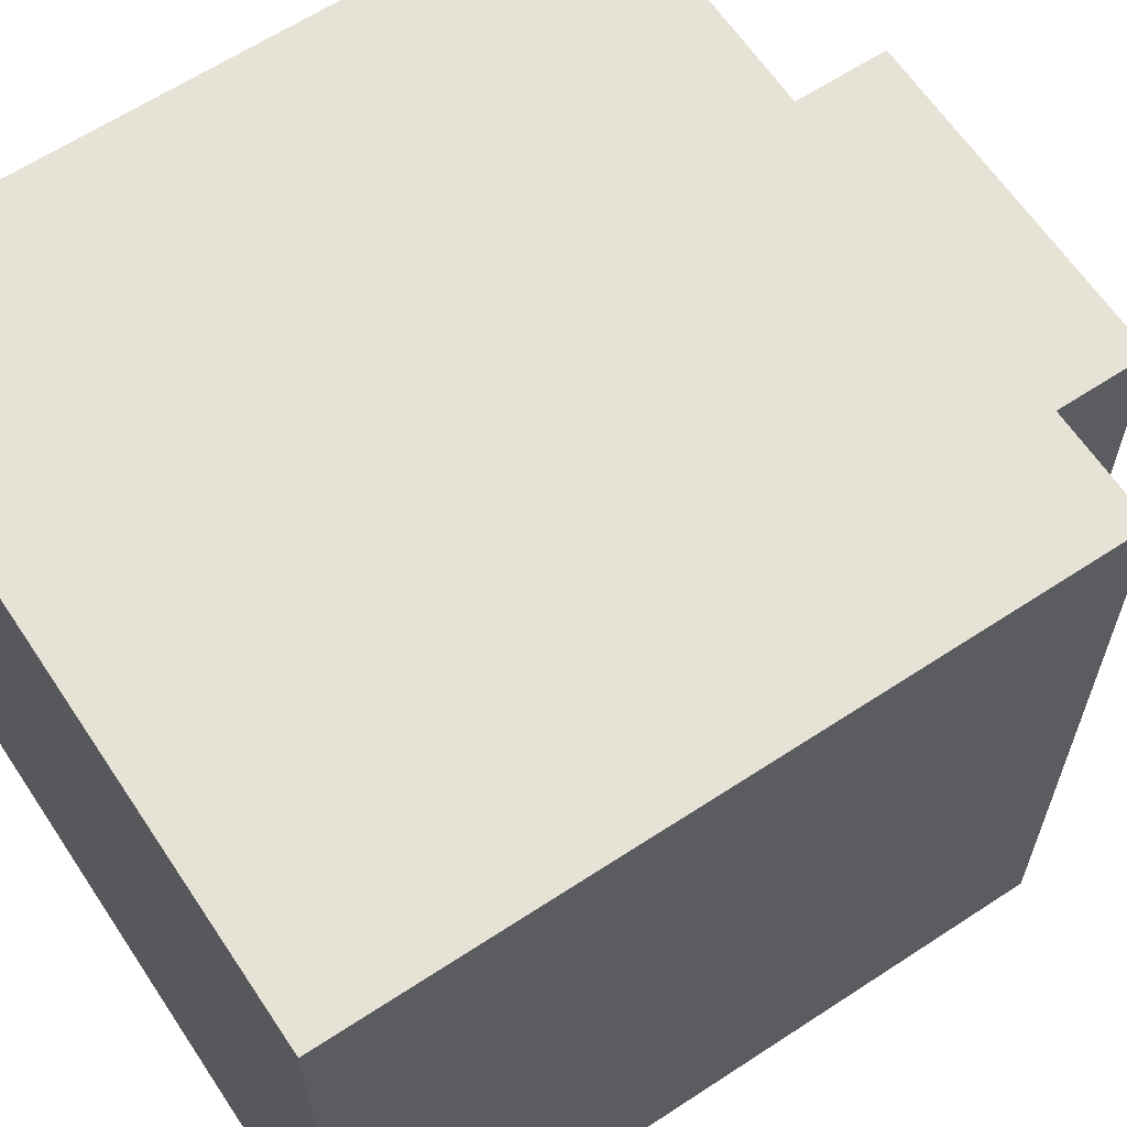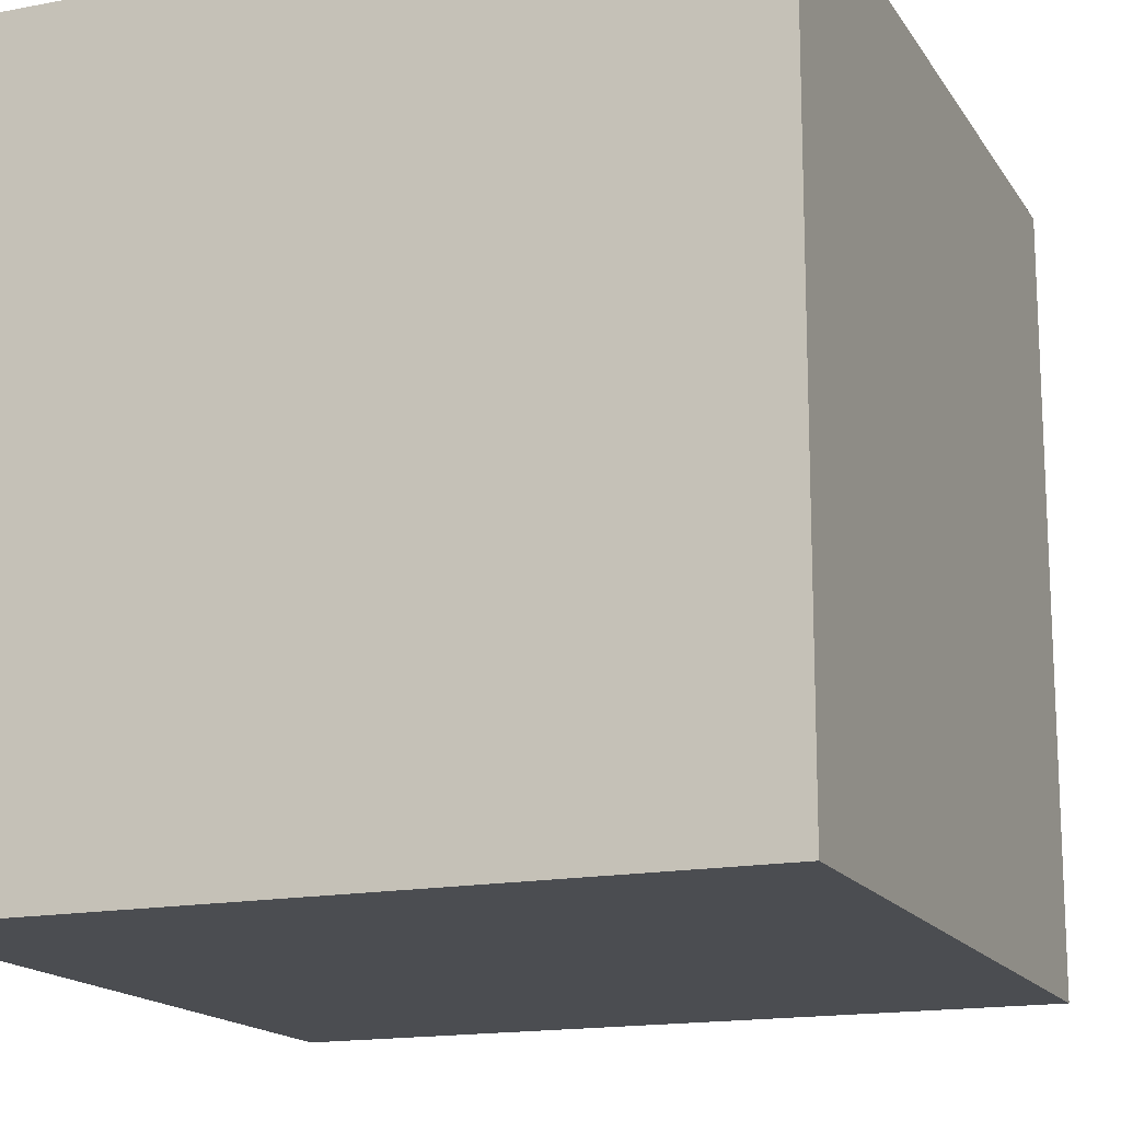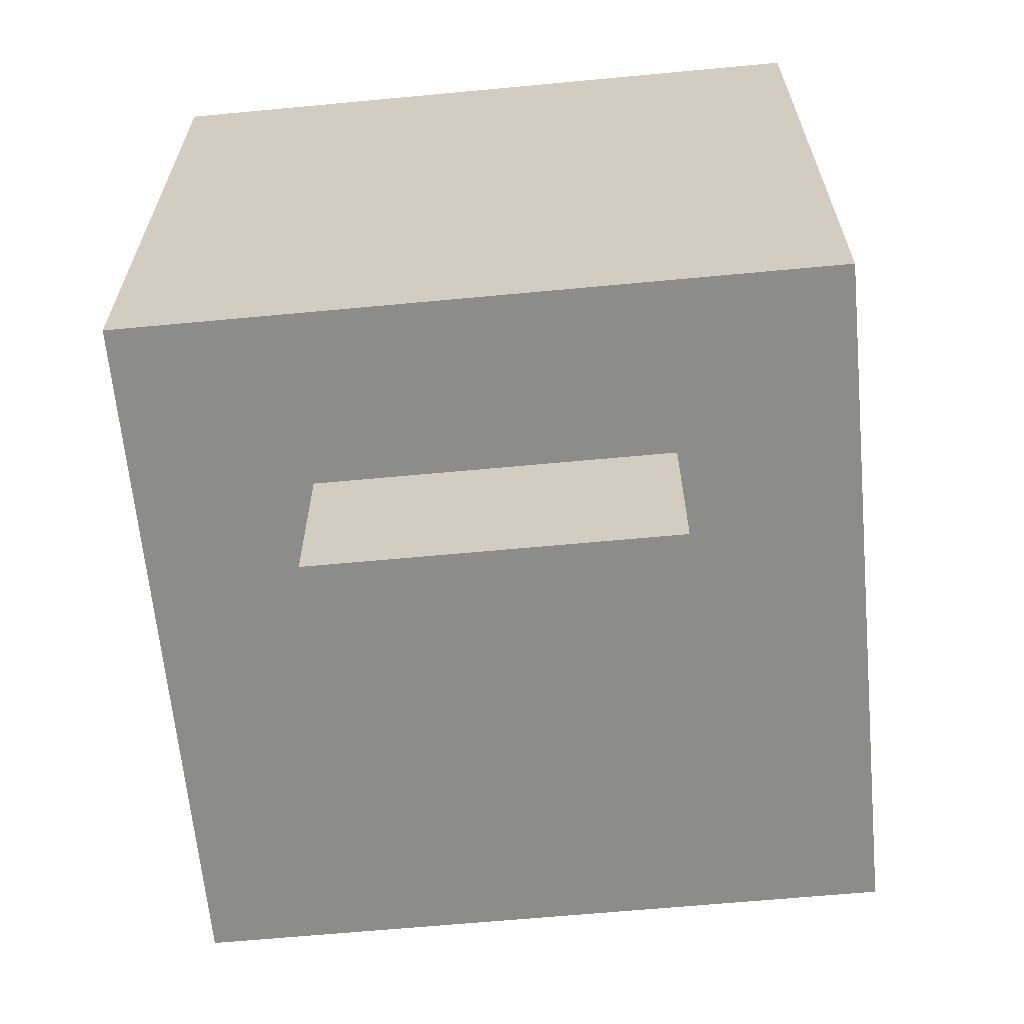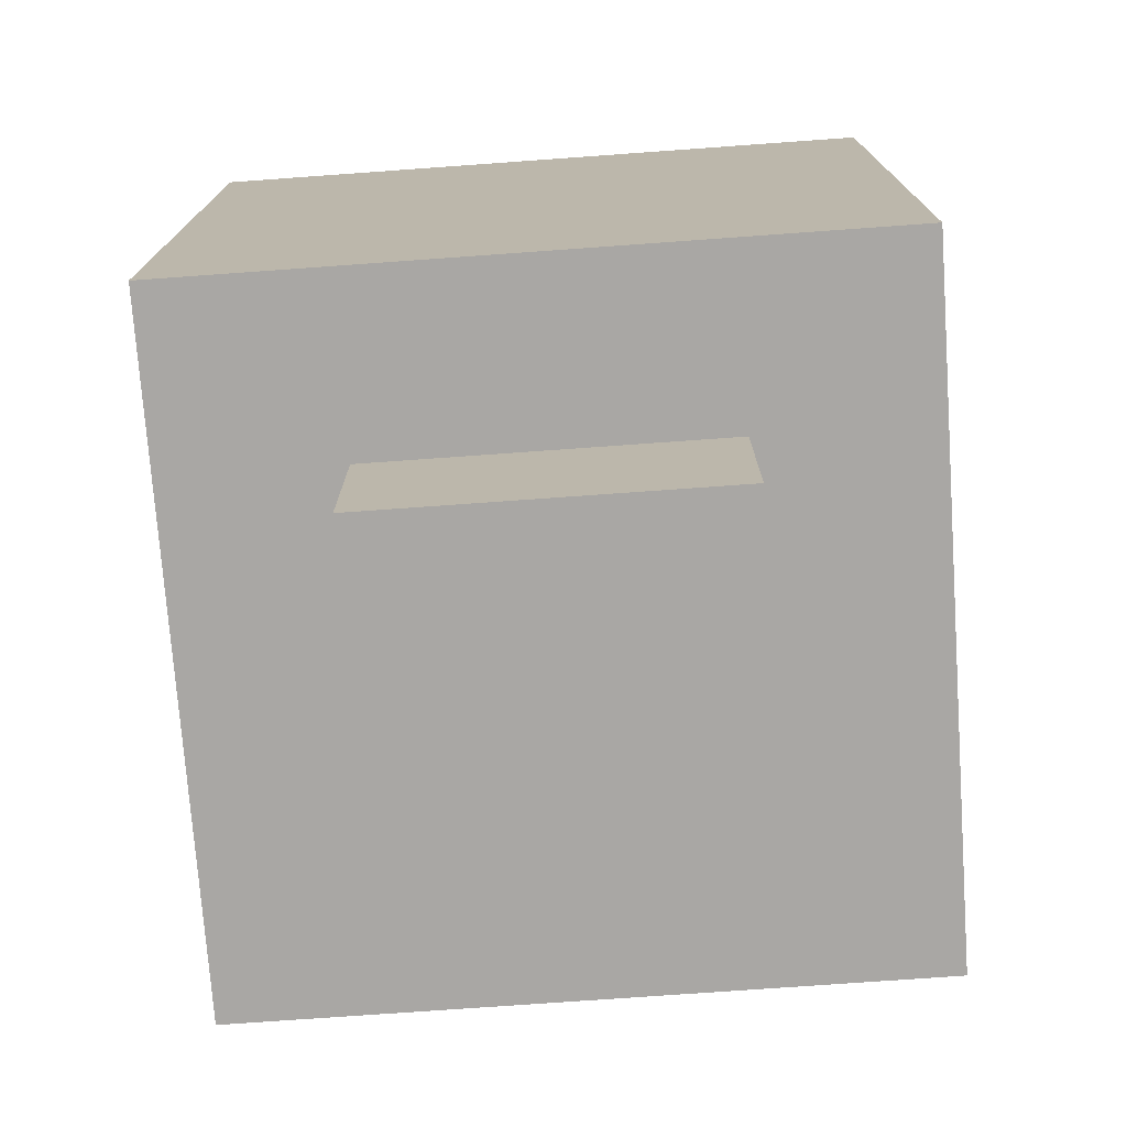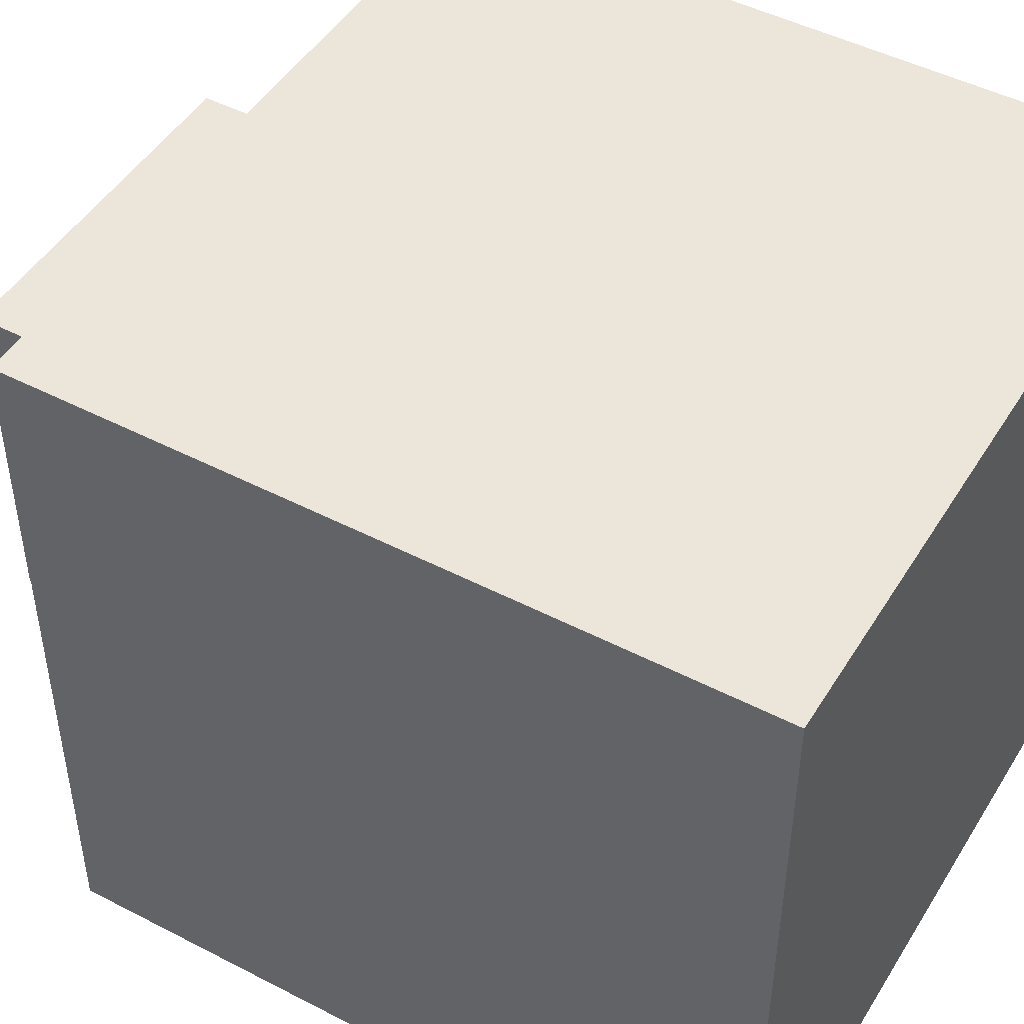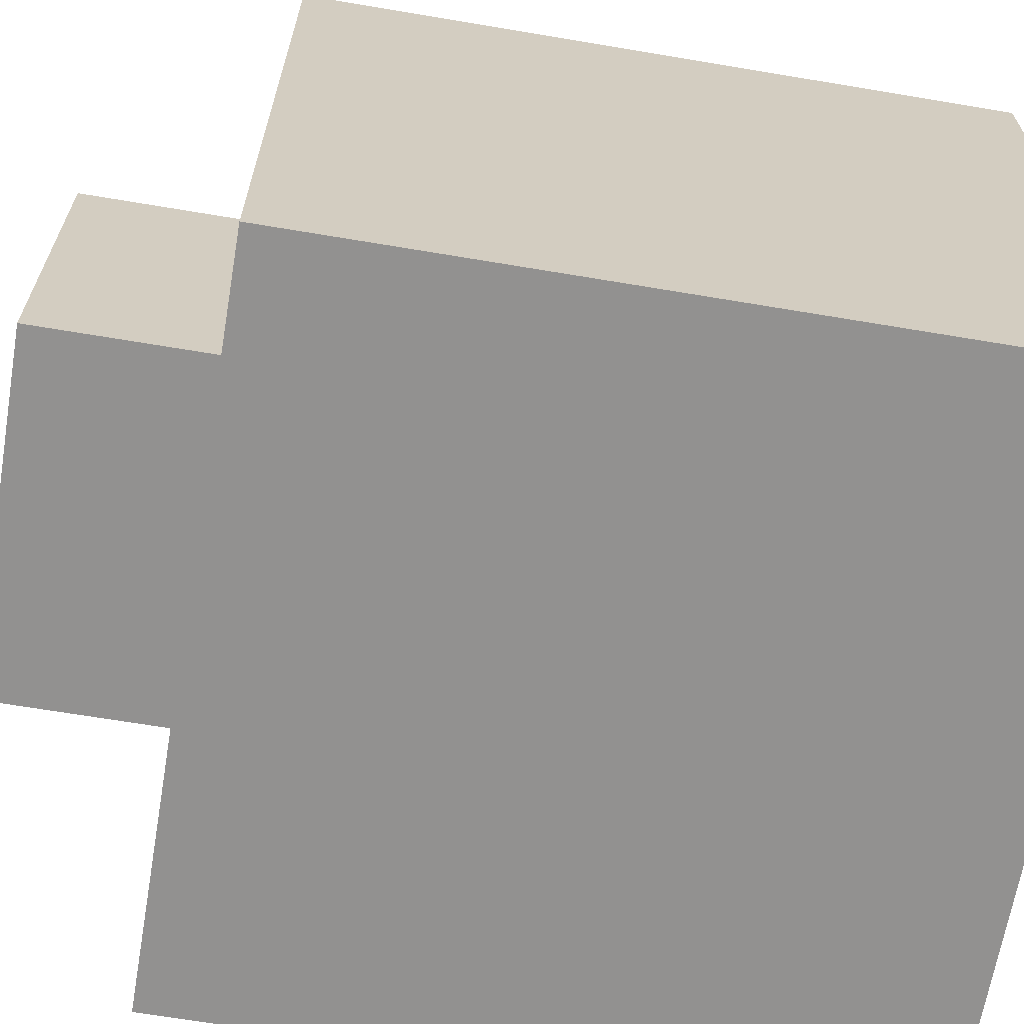
<metadata>
{"format":"obj","ext":"obj","renderer":"f3d","projection":"perspective","resolution":1024,"background":"white","views":[{"elev":63.2,"azim":56.4,"up":"+Y"},{"elev":-16.0,"azim":21.8,"up":"+Y"},{"elev":-64.1,"azim":-174.6,"up":"+Z"},{"elev":-74.7,"azim":-175.9,"up":"+Z"},{"elev":47.5,"azim":-59.7,"up":"+Y"},{"elev":-66.1,"azim":-99.6,"up":"+Y"}]}
</metadata>
<code>
o
v -0.2 0 0.3
v -0.2 0 0.2
v -0.2 0 0.1
v -0.2 0 -0.1
v -0.2 0.1 0.2
v -0.2 0.1 0.1
v -0.2 0.2 0.3
v -0.2 0.2 0.2
v -0.2 0.3 0.2
v -0.2 0.3 0
v -0.2 0.4 0.3
v -0.2 0.4 0
v -0.2 0.4 -0.1
v -0.1 0.1 -0.1
v -0.1 0.1 -0.2
v -0.1 0.3 -0.1
v -0.1 0.3 -0.2
v 0.1 0.1 -0.1
v 0.1 0.1 -0.2
v 0.1 0.2 -0.1
v 0.1 0.2 -0.2
v 0.1 0.3 -0.1
v 0.1 0.3 -0.2
v 0.2 0 0.3
v 0.2 0 0.1
v 0.2 0 0
v 0.2 0 -0.1
v 0.2 0.1 0.3
v 0.2 0.1 0.1
v 0.2 0.1 0
v 0.2 0.1 -0.1
v 0.2 0.2 0.3
v 0.2 0.2 0.2
v 0.2 0.2 0.1
v 0.2 0.2 0
v 0.2 0.2 -0.1
v 0.2 0.3 0.2
v 0.2 0.3 0.1
v 0.2 0.4 0.3
v 0.2 0.4 0.1
v 0.2 0.4 0
v 0.2 0.4 -0.1
v -0.2 0 0.3
v -0.2 0.2 0.3
v -0.2 0.4 0.3
v -0.1 0 0.3
v -0.1 0.1 0.3
v -0.1 0.2 0.3
v -0.1 0.3 0.3
v 0 0 0.3
v 0 0.1 0.3
v 0 0.2 0.3
v 0 0.3 0.3
v 0 0.4 0.3
v 0.1 0 0.3
v 0.1 0.1 0.3
v 0.1 0.2 0.3
v 0.2 0 0.3
v 0.2 0.1 0.3
v 0.2 0.2 0.3
v 0.2 0.4 0.3
v -0.2 0 -0.1
v -0.2 0.4 -0.1
v -0.1 0.1 -0.1
v -0.1 0.3 -0.1
v 0 0.1 -0.1
v 0.1 0.1 -0.1
v 0.1 0.2 -0.1
v 0.1 0.3 -0.1
v 0.2 0 -0.1
v 0.2 0.1 -0.1
v 0.2 0.2 -0.1
v 0.2 0.4 -0.1
v -0.1 0.1 -0.2
v -0.1 0.3 -0.2
v 0 0.1 -0.2
v 0 0.2 -0.2
v 0.1 0.1 -0.2
v 0.1 0.2 -0.2
v 0.1 0.3 -0.2
v -0.2 0 0.3
v -0.1 0 0.3
v 0 0 0.3
v 0.1 0 0.3
v 0.2 0 0.3
v -0.2 0 0.2
v -0.1 0 0.2
v 0 0 0.2
v -0.2 0 0.1
v -0.1 0 0.1
v 0 0 0.1
v 0.1 0 0.1
v 0.2 0 0.1
v 0.1 0 0
v 0.2 0 0
v -0.2 0 -0.1
v 0.2 0 -0.1
v -0.1 0.1 -0.1
v 0 0.1 -0.1
v 0.1 0.1 -0.1
v -0.1 0.1 -0.2
v 0 0.1 -0.2
v 0.1 0.1 -0.2
v -0.1 0.3 -0.1
v 0.1 0.3 -0.1
v -0.1 0.3 -0.2
v 0.1 0.3 -0.2
v -0.2 0.4 0.3
v 0 0.4 0.3
v 0.2 0.4 0.3
v -0.1 0.4 0.2
v 0 0.4 0.2
v 0.1 0.4 0.2
v 0 0.4 0.1
v 0.1 0.4 0.1
v 0.2 0.4 0.1
v -0.2 0.4 0
v -0.1 0.4 0
v 0.1 0.4 0
v 0.2 0.4 0
v -0.2 0.4 -0.1
v 0.2 0.4 -0.1
f 5 2 1
f 5 3 2
f 6 4 3
f 6 3 5
f 7 5 1
f 7 6 5
f 8 6 7
f 9 8 7
f 9 6 8
f 10 4 6
f 10 6 9
f 11 9 7
f 11 10 9
f 12 4 10
f 12 10 11
f 13 4 12
f 16 15 14
f 17 15 16
f 18 19 20
f 20 19 21
f 20 21 22
f 22 21 23
f 24 25 28
f 25 26 29
f 28 25 29
f 26 27 30
f 29 26 30
f 30 27 31
f 28 29 32
f 32 29 33
f 29 30 34
f 33 29 34
f 30 31 34
f 34 31 35
f 35 31 36
f 32 33 37
f 33 34 37
f 34 35 37
f 37 35 38
f 32 37 39
f 37 38 39
f 38 35 40
f 39 38 40
f 35 36 41
f 40 35 41
f 41 36 42
f 46 44 43
f 47 44 46
f 48 45 44
f 48 44 47
f 49 45 48
f 50 47 46
f 51 48 47
f 51 47 50
f 51 49 48
f 52 49 51
f 53 45 49
f 53 49 52
f 54 45 53
f 55 51 50
f 56 52 51
f 56 51 55
f 57 53 52
f 57 52 56
f 57 54 53
f 58 56 55
f 59 57 56
f 59 56 58
f 60 54 57
f 60 57 59
f 61 54 60
f 62 63 64
f 64 63 65
f 62 64 66
f 62 66 67
f 65 63 69
f 62 67 70
f 67 68 71
f 70 67 71
f 68 69 72
f 71 68 72
f 69 63 73
f 72 69 73
f 74 75 76
f 76 75 77
f 76 77 78
f 77 75 79
f 78 77 79
f 79 75 80
f 86 82 81
f 87 83 82
f 87 82 86
f 88 84 83
f 88 83 87
f 89 87 86
f 90 88 87
f 90 87 89
f 91 84 88
f 91 88 90
f 92 85 84
f 92 84 91
f 93 85 92
f 94 91 90
f 94 90 89
f 94 93 92
f 94 92 91
f 95 93 94
f 96 94 89
f 96 95 94
f 97 95 96
f 101 99 98
f 102 100 99
f 102 99 101
f 103 100 102
f 104 105 106
f 106 105 107
f 108 109 111
f 109 110 112
f 111 109 112
f 112 110 113
f 111 112 114
f 112 113 114
f 113 110 115
f 114 113 115
f 115 110 116
f 108 111 117
f 111 114 118
f 117 111 118
f 114 115 118
f 115 116 119
f 118 115 119
f 119 116 120
f 117 118 121
f 118 119 121
f 119 120 121
f 121 120 122

</code>
